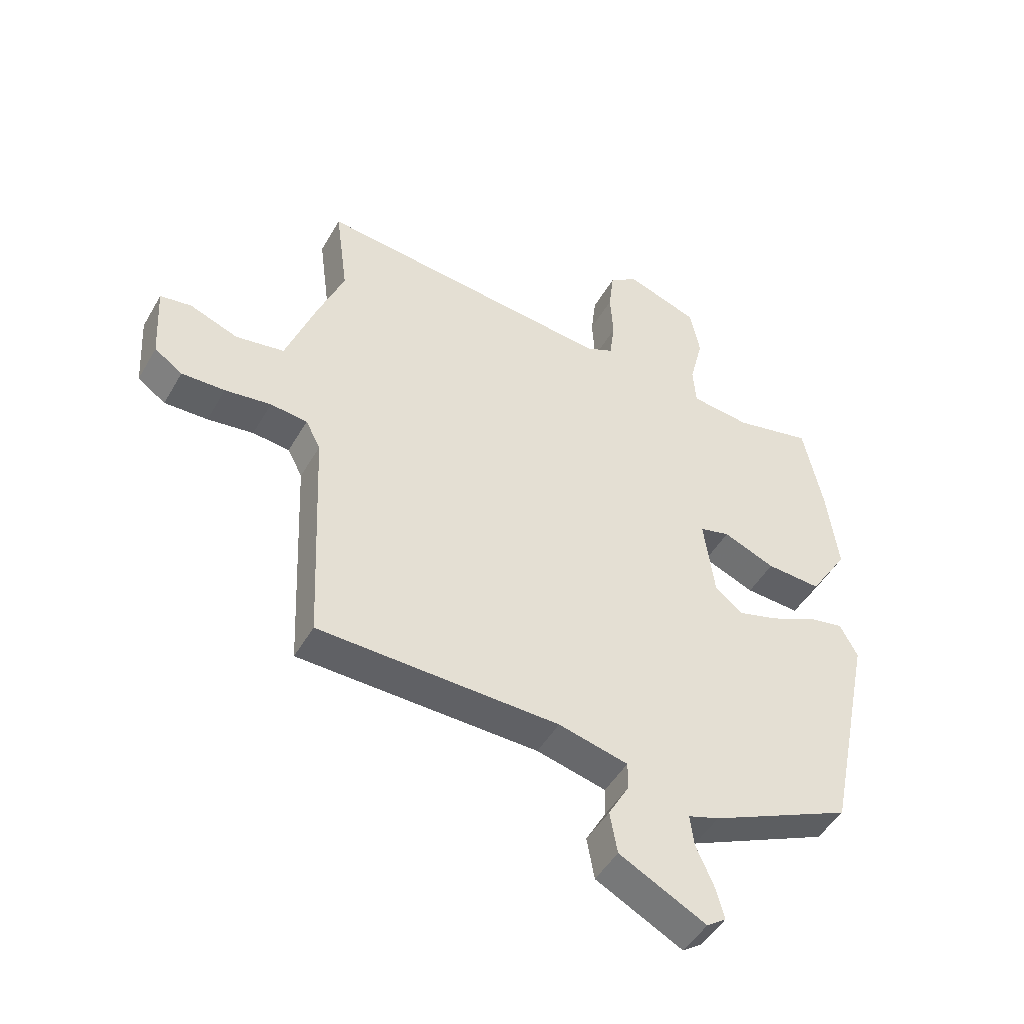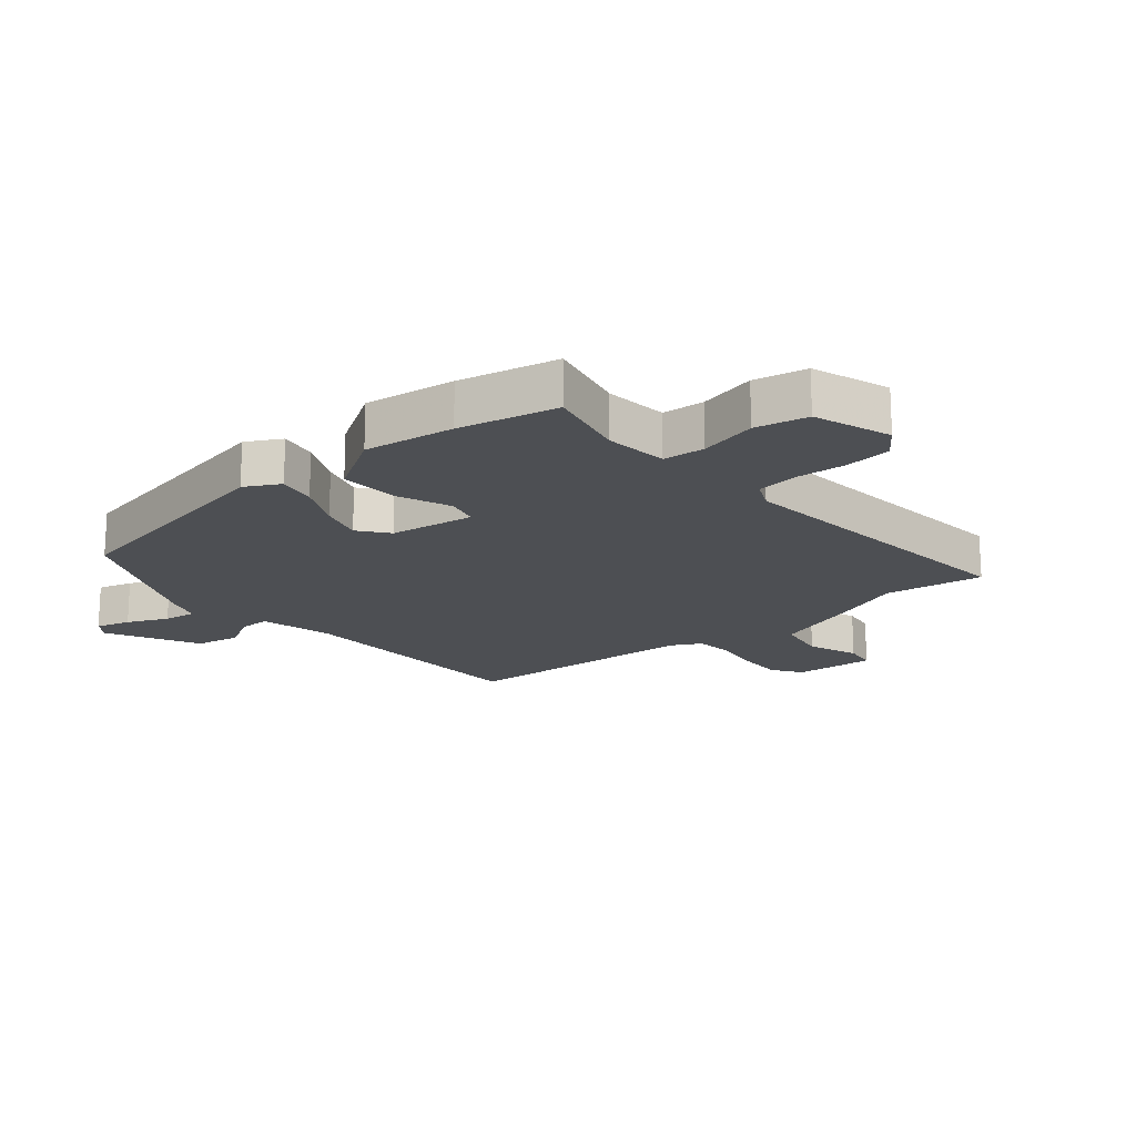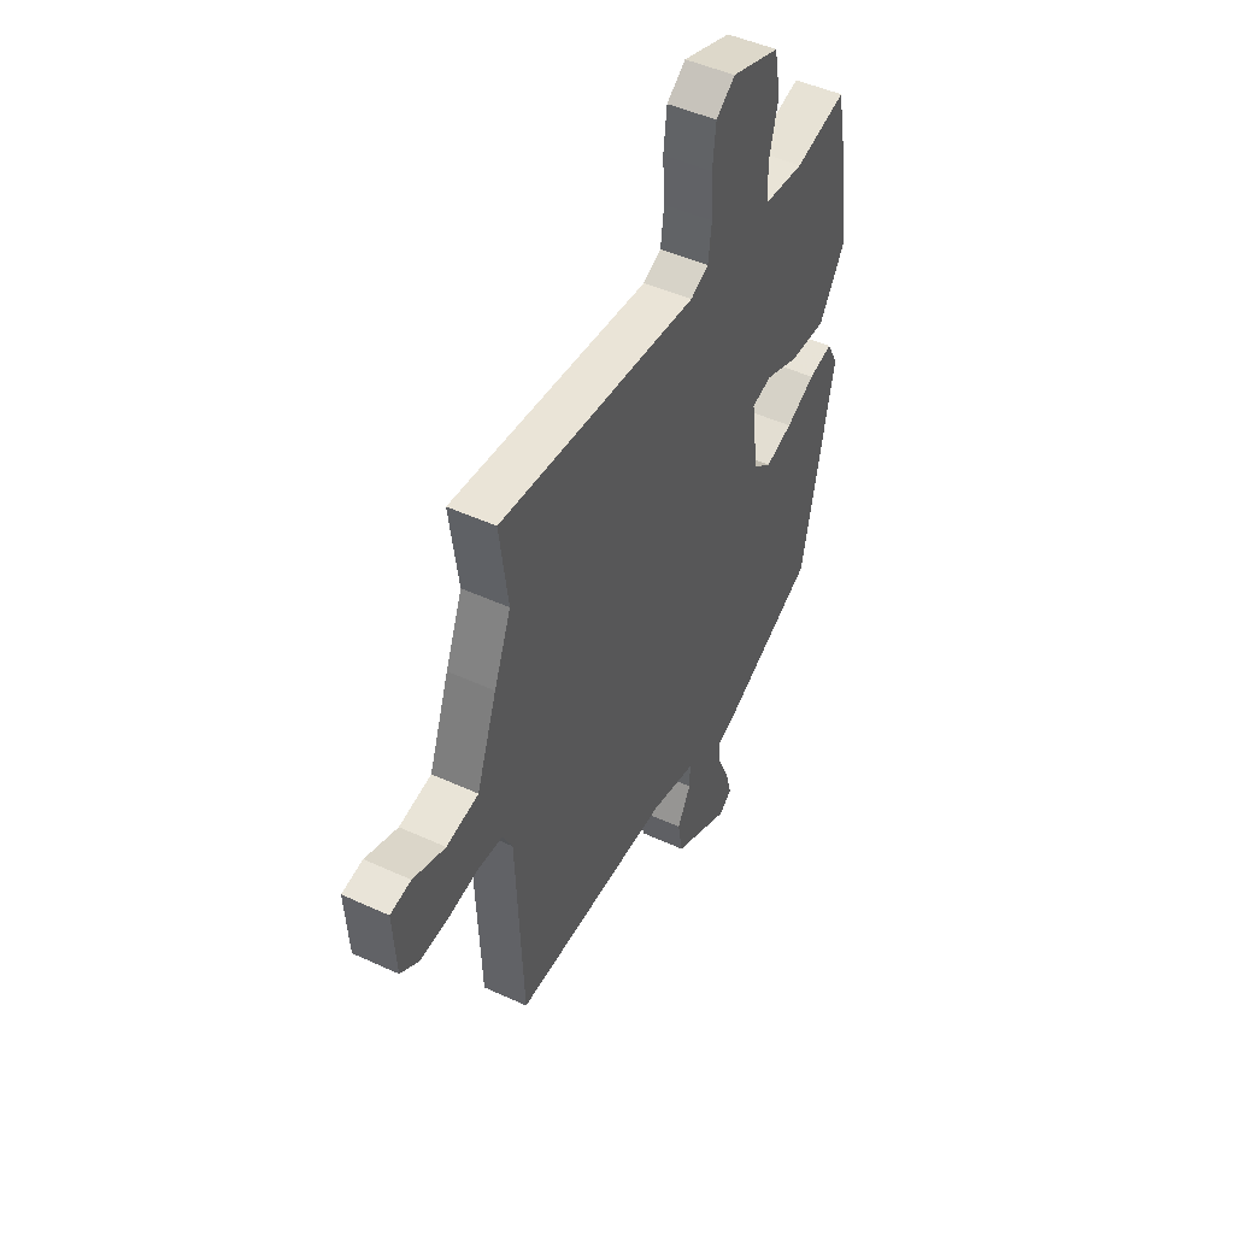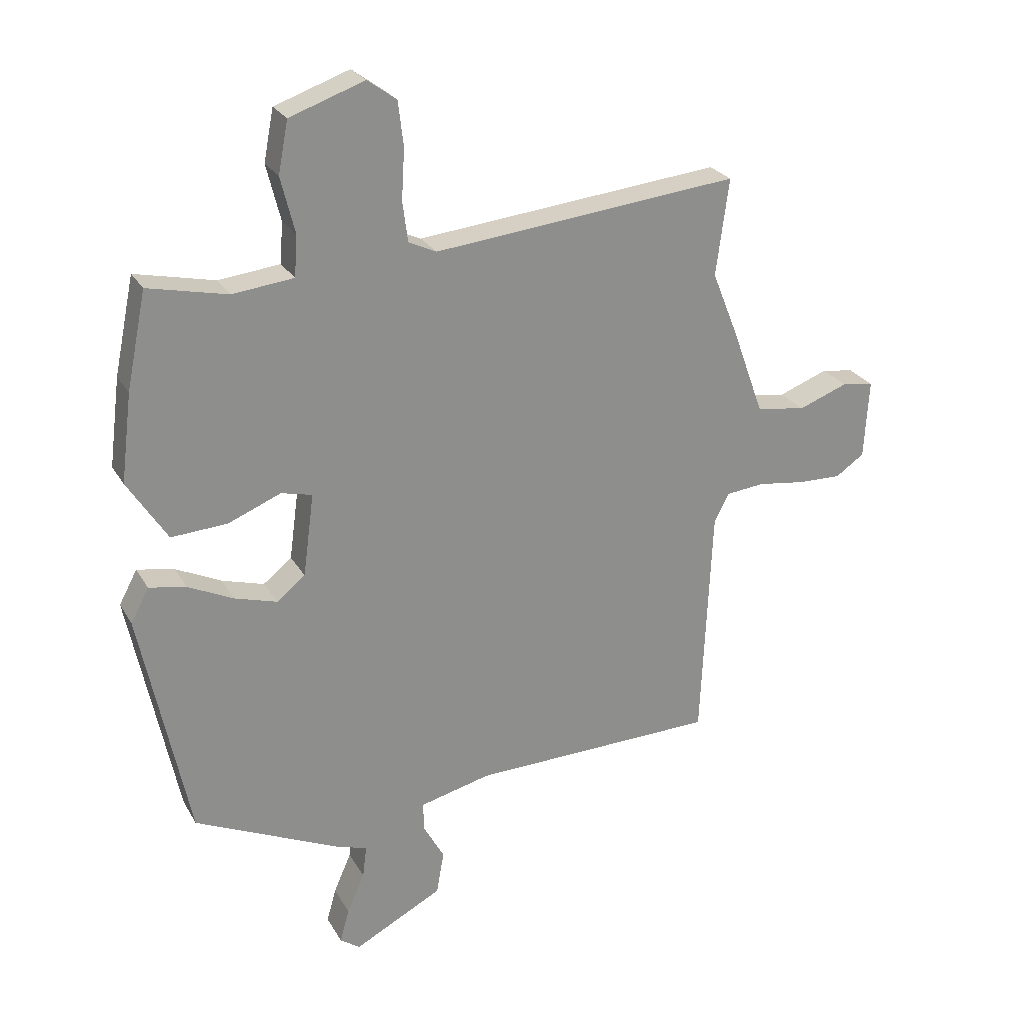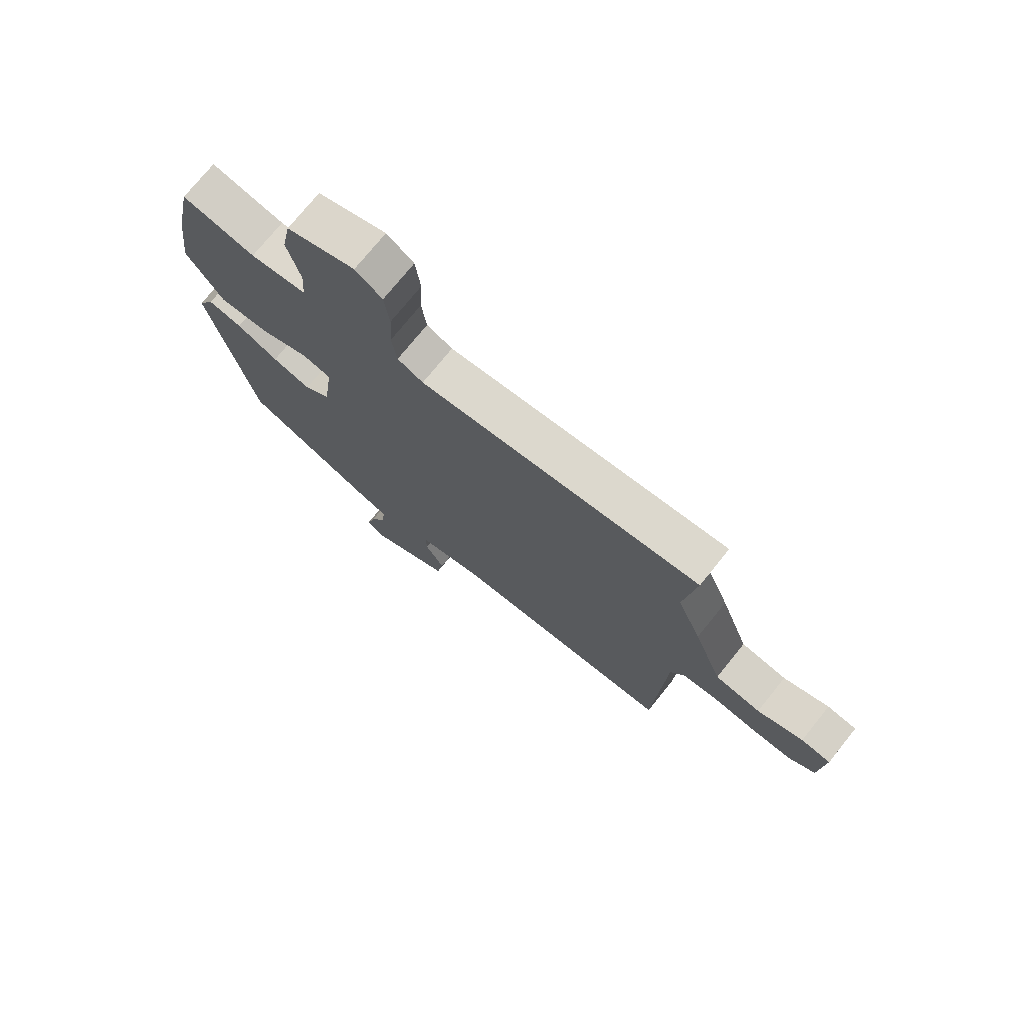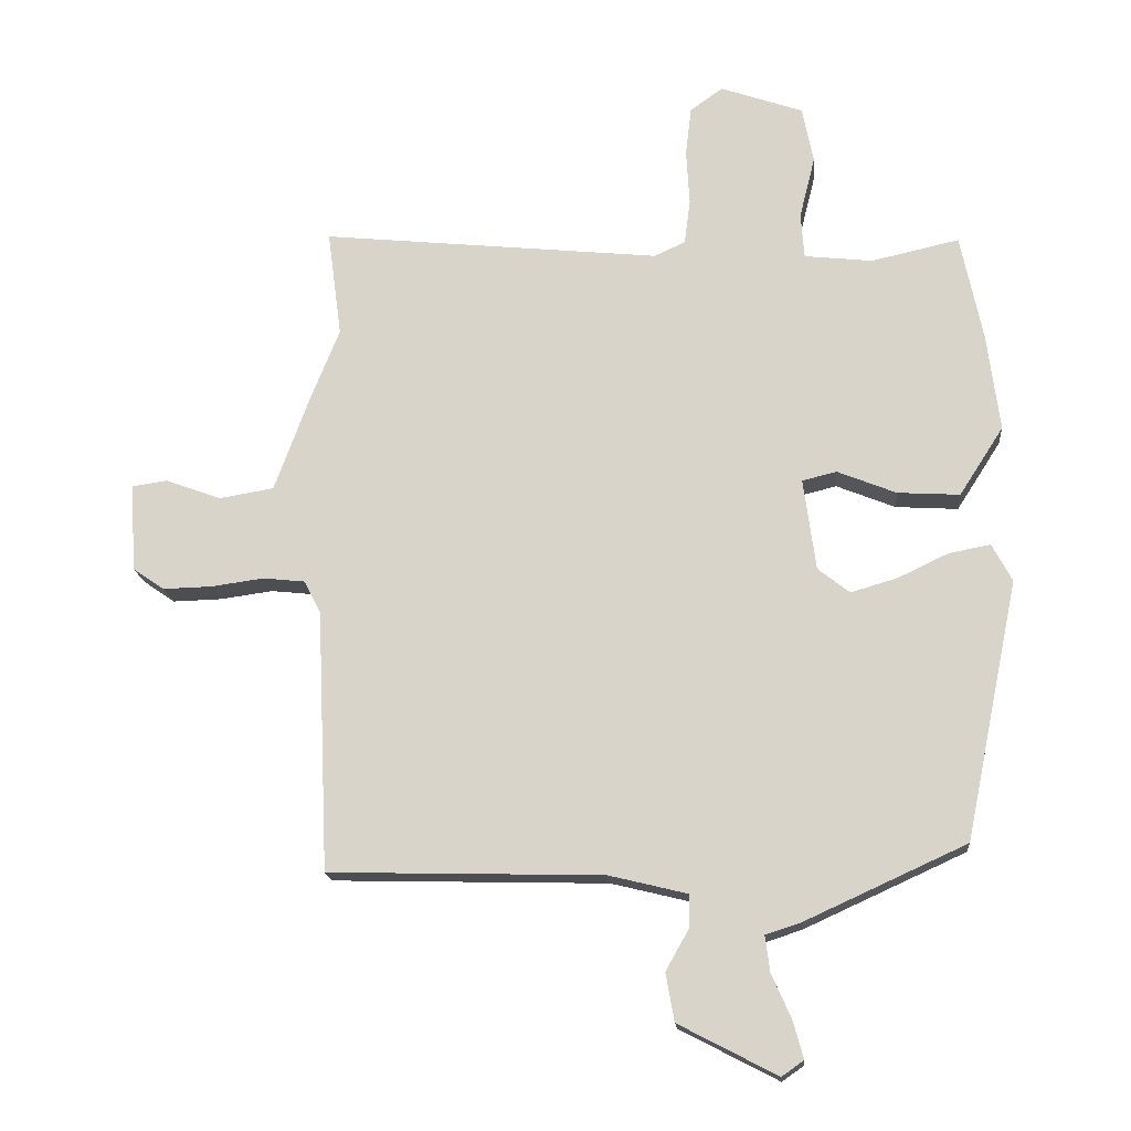
<metadata>
{"format":"obj","ext":"obj","renderer":"f3d","projection":"perspective","resolution":1024,"background":"white","views":[{"elev":-47.7,"azim":151.4,"up":"+Z"},{"elev":-17.9,"azim":-50.4,"up":"+Y"},{"elev":48.0,"azim":117.3,"up":"+Z"},{"elev":25.3,"azim":-23.6,"up":"+Z"},{"elev":74.4,"azim":38.9,"up":"+Z"},{"elev":-17.0,"azim":-174.8,"up":"+Z"}]}
</metadata>
<code>
v 0.512 0.07 0.591
v 0.49 0.07 0.425
v 0.535 0.07 0.313
v 0.589 0.07 0.165
v 0.674 0.07 0.151
v 0.759 0.07 0.183
v 0.814 0.07 0.175
v 0.806 0.07 0.039
v 0.757 0.07 0.005
v 0.681 0.07 0.007
v 0.6 0.07 0.018
v 0.535 0.07 0.011
v 0.509 0.07 -0.039
v 0.491 0.07 -0.444
v 0.068 0.07 -0.455
v -0.054 0.07 -0.485
v -0.053 0.07 -0.535
v -0.017 0.07 -0.599
v -0.03 0.07 -0.673
v -0.182 0.07 -0.752
v -0.216 0.07 -0.728
v -0.2 0.07 -0.67
v -0.17 0.07 -0.602
v -0.163 0.07 -0.547
v -0.218 0.07 -0.529
v -0.466 0.07 -0.416
v -0.549 0.07 -0.017
v -0.518 0.07 0.041
v -0.454 0.07 0.029
v -0.376 0.07 -0.008
v -0.304 0.07 -0.029
v -0.255 0.07 0.01
v -0.236 0.07 0.152
v -0.289 0.07 0.165
v -0.38 0.07 0.128
v -0.476 0.07 0.122
v -0.544 0.07 0.228
v -0.525 0.07 0.379
v -0.491 0.07 0.544
v -0.355 0.07 0.514
v -0.25 0.07 0.526
v -0.245 0.07 0.596
v -0.269 0.07 0.692
v -0.252 0.07 0.78
v -0.124 0.07 0.825
v -0.074 0.07 0.789
v -0.065 0.07 0.713
v -0.07 0.07 0.627
v -0.061 0.07 0.558
v -0.013 0.07 0.536
v 0.512 0 0.591
v 0.49 0 0.425
v 0.535 0 0.313
v 0.589 0 0.165
v 0.674 0 0.151
v 0.759 0 0.183
v 0.814 0 0.175
v 0.806 0 0.039
v 0.757 0 0.005
v 0.681 0 0.007
v 0.6 0 0.018
v 0.535 0 0.011
v 0.509 0 -0.039
v 0.491 0 -0.444
v 0.068 0 -0.455
v -0.054 0 -0.485
v -0.053 0 -0.535
v -0.017 0 -0.599
v -0.03 0 -0.673
v -0.182 0 -0.752
v -0.216 0 -0.728
v -0.2 0 -0.67
v -0.17 0 -0.602
v -0.163 0 -0.547
v -0.218 0 -0.529
v -0.466 0 -0.416
v -0.549 0 -0.017
v -0.518 0 0.041
v -0.454 0 0.029
v -0.376 0 -0.008
v -0.304 0 -0.029
v -0.255 0 0.01
v -0.236 0 0.152
v -0.289 0 0.165
v -0.38 0 0.128
v -0.476 0 0.122
v -0.544 0 0.228
v -0.525 0 0.379
v -0.491 0 0.544
v -0.355 0 0.514
v -0.25 0 0.526
v -0.245 0 0.596
v -0.269 0 0.692
v -0.252 0 0.78
v -0.124 0 0.825
v -0.074 0 0.789
v -0.065 0 0.713
v -0.07 0 0.627
v -0.061 0 0.558
v -0.013 0 0.536
f 46 47 48
f 45 46 48
f 44 45 48
f 43 44 48
f 42 43 48
f 41 42 48 49
f 38 39 40
f 37 38 40
f 36 37 40
f 35 36 40
f 34 35 40
f 33 34 40 41
f 28 29 30
f 27 28 30
f 26 27 30
f 25 26 30
f 24 25 30
f 24 30 31
f 21 22 23
f 20 21 23
f 19 20 23
f 18 19 23
f 17 18 23
f 16 17 23 24
f 13 14 15
f 12 13 15 16
f 9 10 11
f 8 9 11
f 7 8 11
f 6 7 11
f 5 6 11
f 4 5 11 12
f 24 31 32
f 16 24 32
f 12 16 32
f 4 12 32
f 3 4 32
f 2 3 32
f 33 41 49 50
f 32 33 50
f 2 32 50
f 1 2 50
f 98 97 96
f 98 96 95
f 98 95 94
f 98 94 93
f 98 93 92
f 99 98 92 91
f 90 89 88
f 90 88 87
f 90 87 86
f 90 86 85
f 90 85 84
f 91 90 84 83
f 80 79 78
f 80 78 77
f 80 77 76
f 80 76 75
f 80 75 74
f 81 80 74
f 73 72 71
f 73 71 70
f 73 70 69
f 73 69 68
f 73 68 67
f 74 73 67 66
f 65 64 63
f 66 65 63 62
f 61 60 59
f 61 59 58
f 61 58 57
f 61 57 56
f 61 56 55
f 62 61 55 54
f 82 81 74
f 82 74 66
f 82 66 62
f 82 62 54
f 82 54 53
f 82 53 52
f 100 99 91 83
f 100 83 82
f 100 82 52
f 100 52 51
f 1 51 52 2
f 2 52 53 3
f 3 53 54 4
f 4 54 55 5
f 5 55 56 6
f 6 56 57 7
f 7 57 58 8
f 8 58 59 9
f 9 59 60 10
f 10 60 61 11
f 11 61 62 12
f 12 62 63 13
f 13 63 64 14
f 14 64 65 15
f 15 65 66 16
f 16 66 67 17
f 17 67 68 18
f 18 68 69 19
f 19 69 70 20
f 20 70 71 21
f 21 71 72 22
f 22 72 73 23
f 23 73 74 24
f 24 74 75 25
f 25 75 76 26
f 26 76 77 27
f 27 77 78 28
f 28 78 79 29
f 29 79 80 30
f 30 80 81 31
f 31 81 82 32
f 32 82 83 33
f 33 83 84 34
f 34 84 85 35
f 35 85 86 36
f 36 86 87 37
f 37 87 88 38
f 38 88 89 39
f 39 89 90 40
f 40 90 91 41
f 41 91 92 42
f 42 92 93 43
f 43 93 94 44
f 44 94 95 45
f 45 95 96 46
f 46 96 97 47
f 47 97 98 48
f 48 98 99 49
f 49 99 100 50
f 50 100 51 1

</code>
